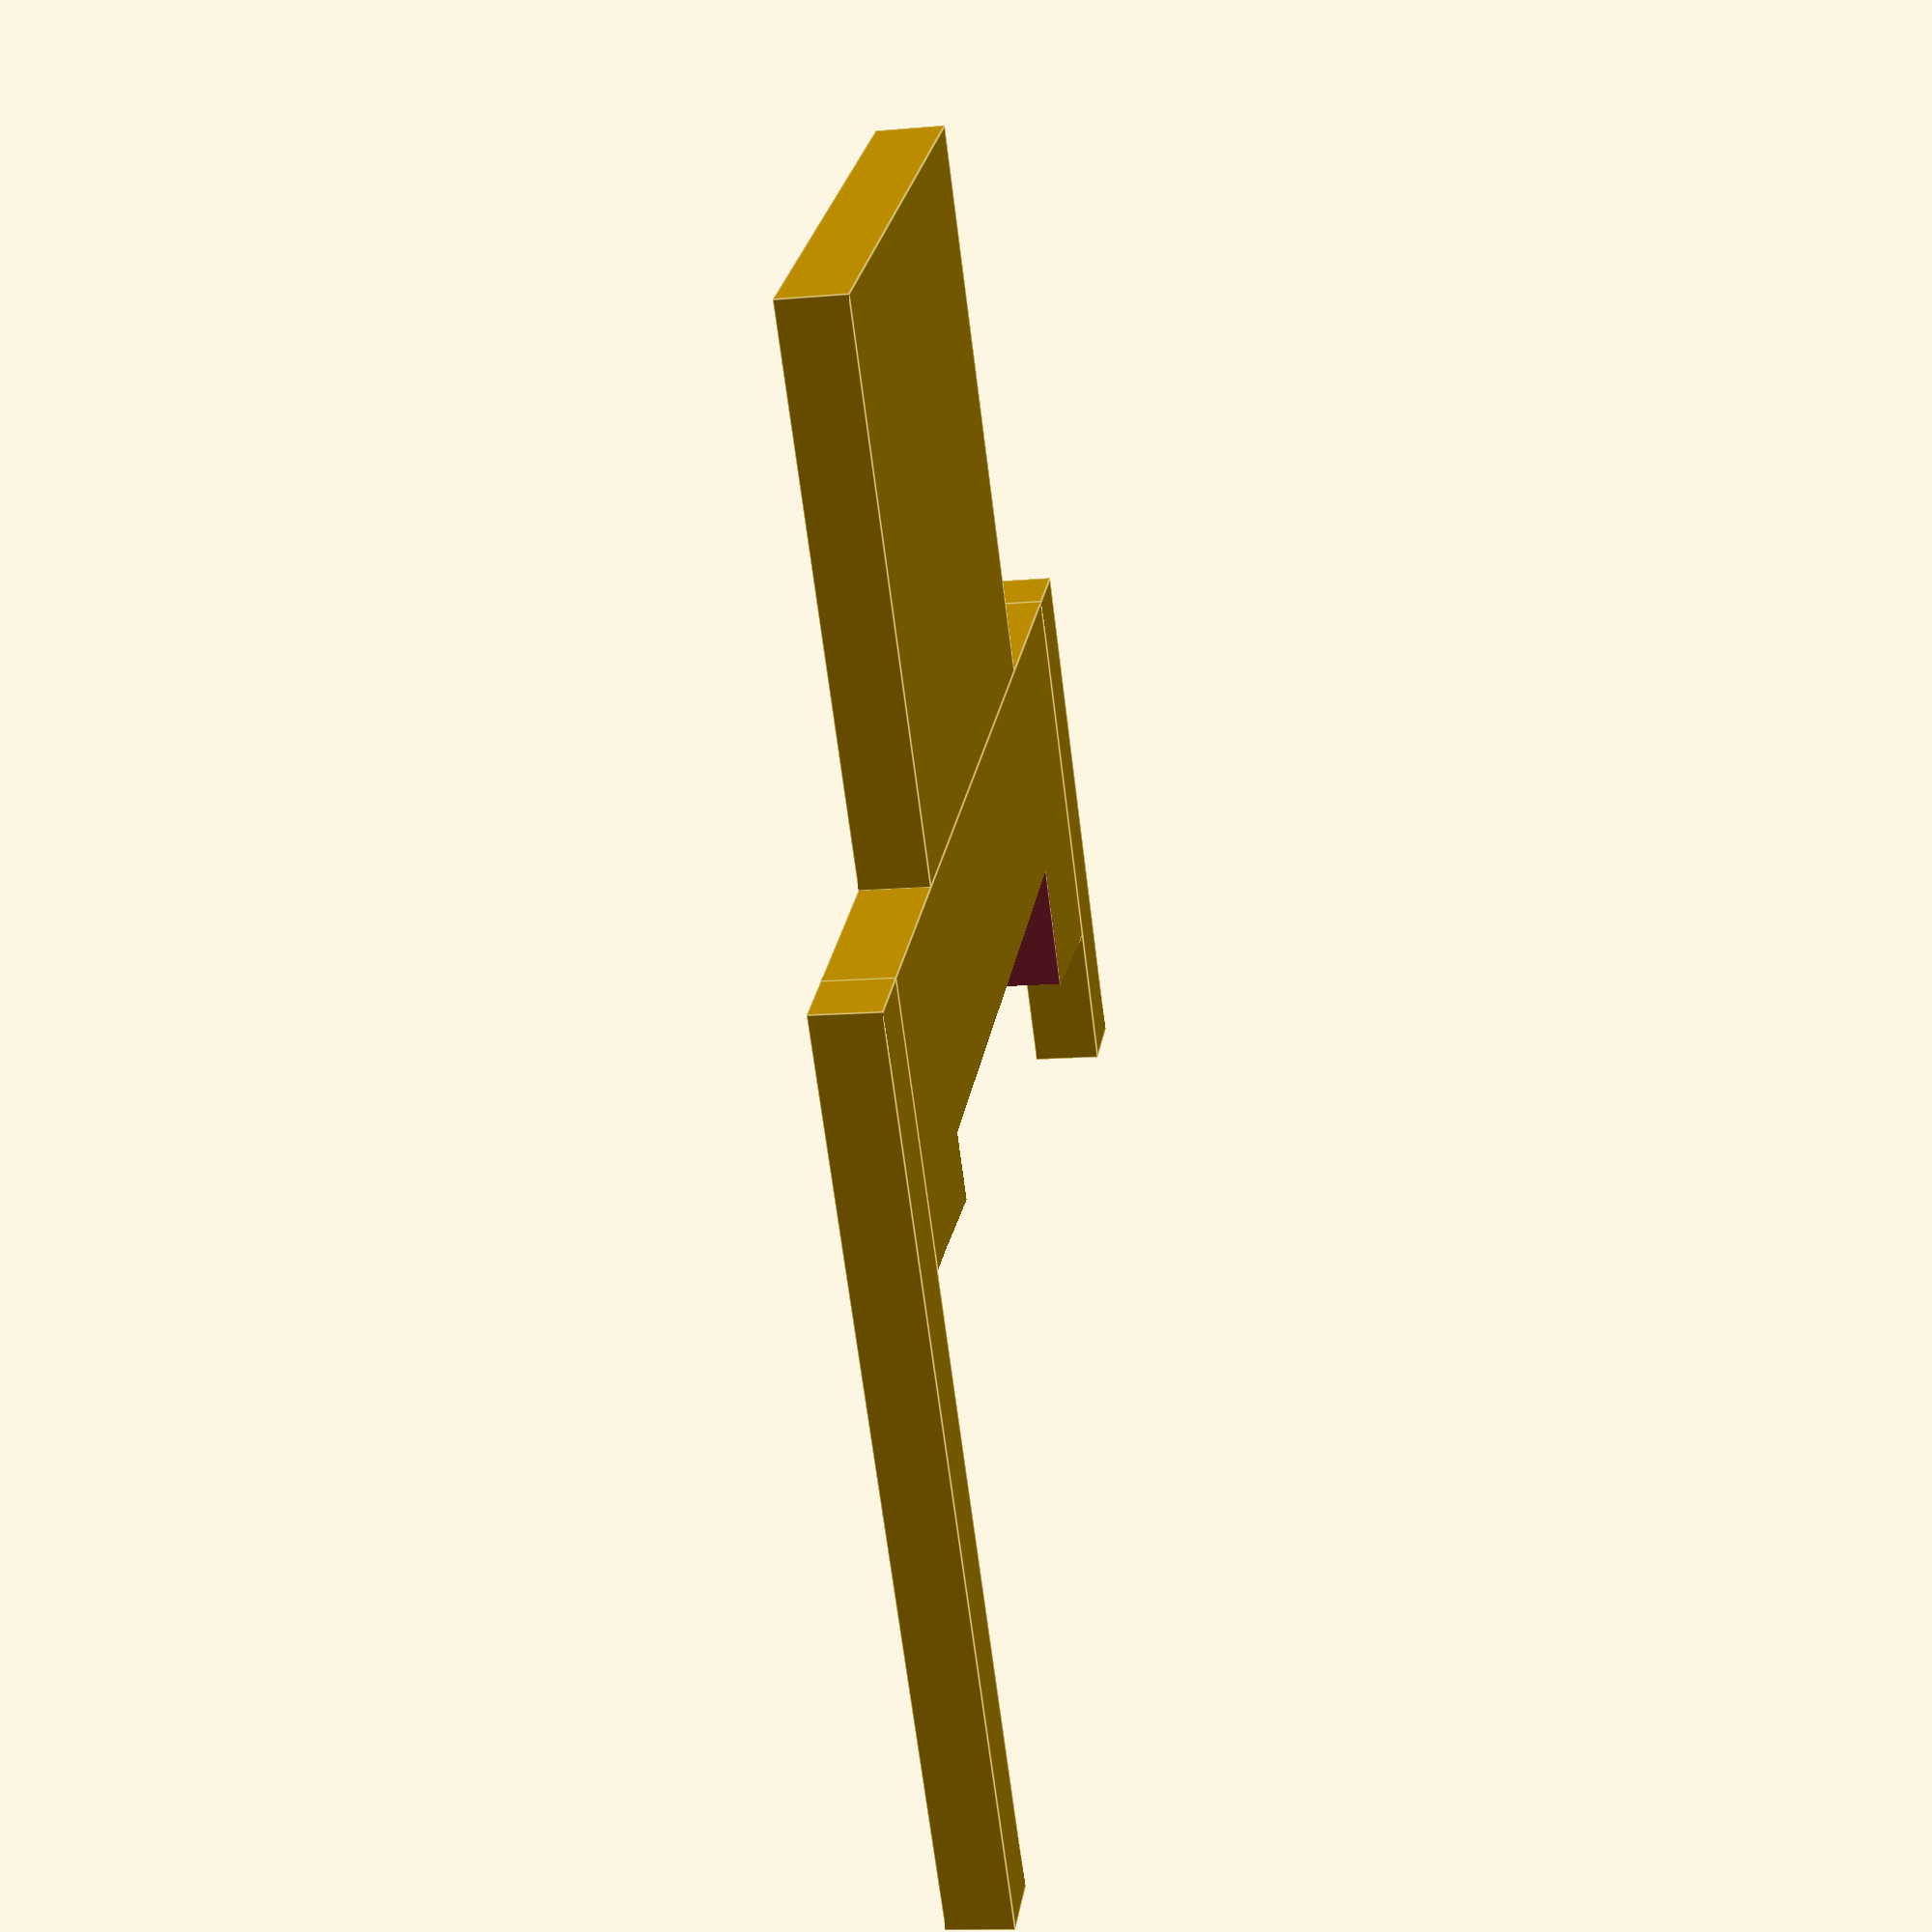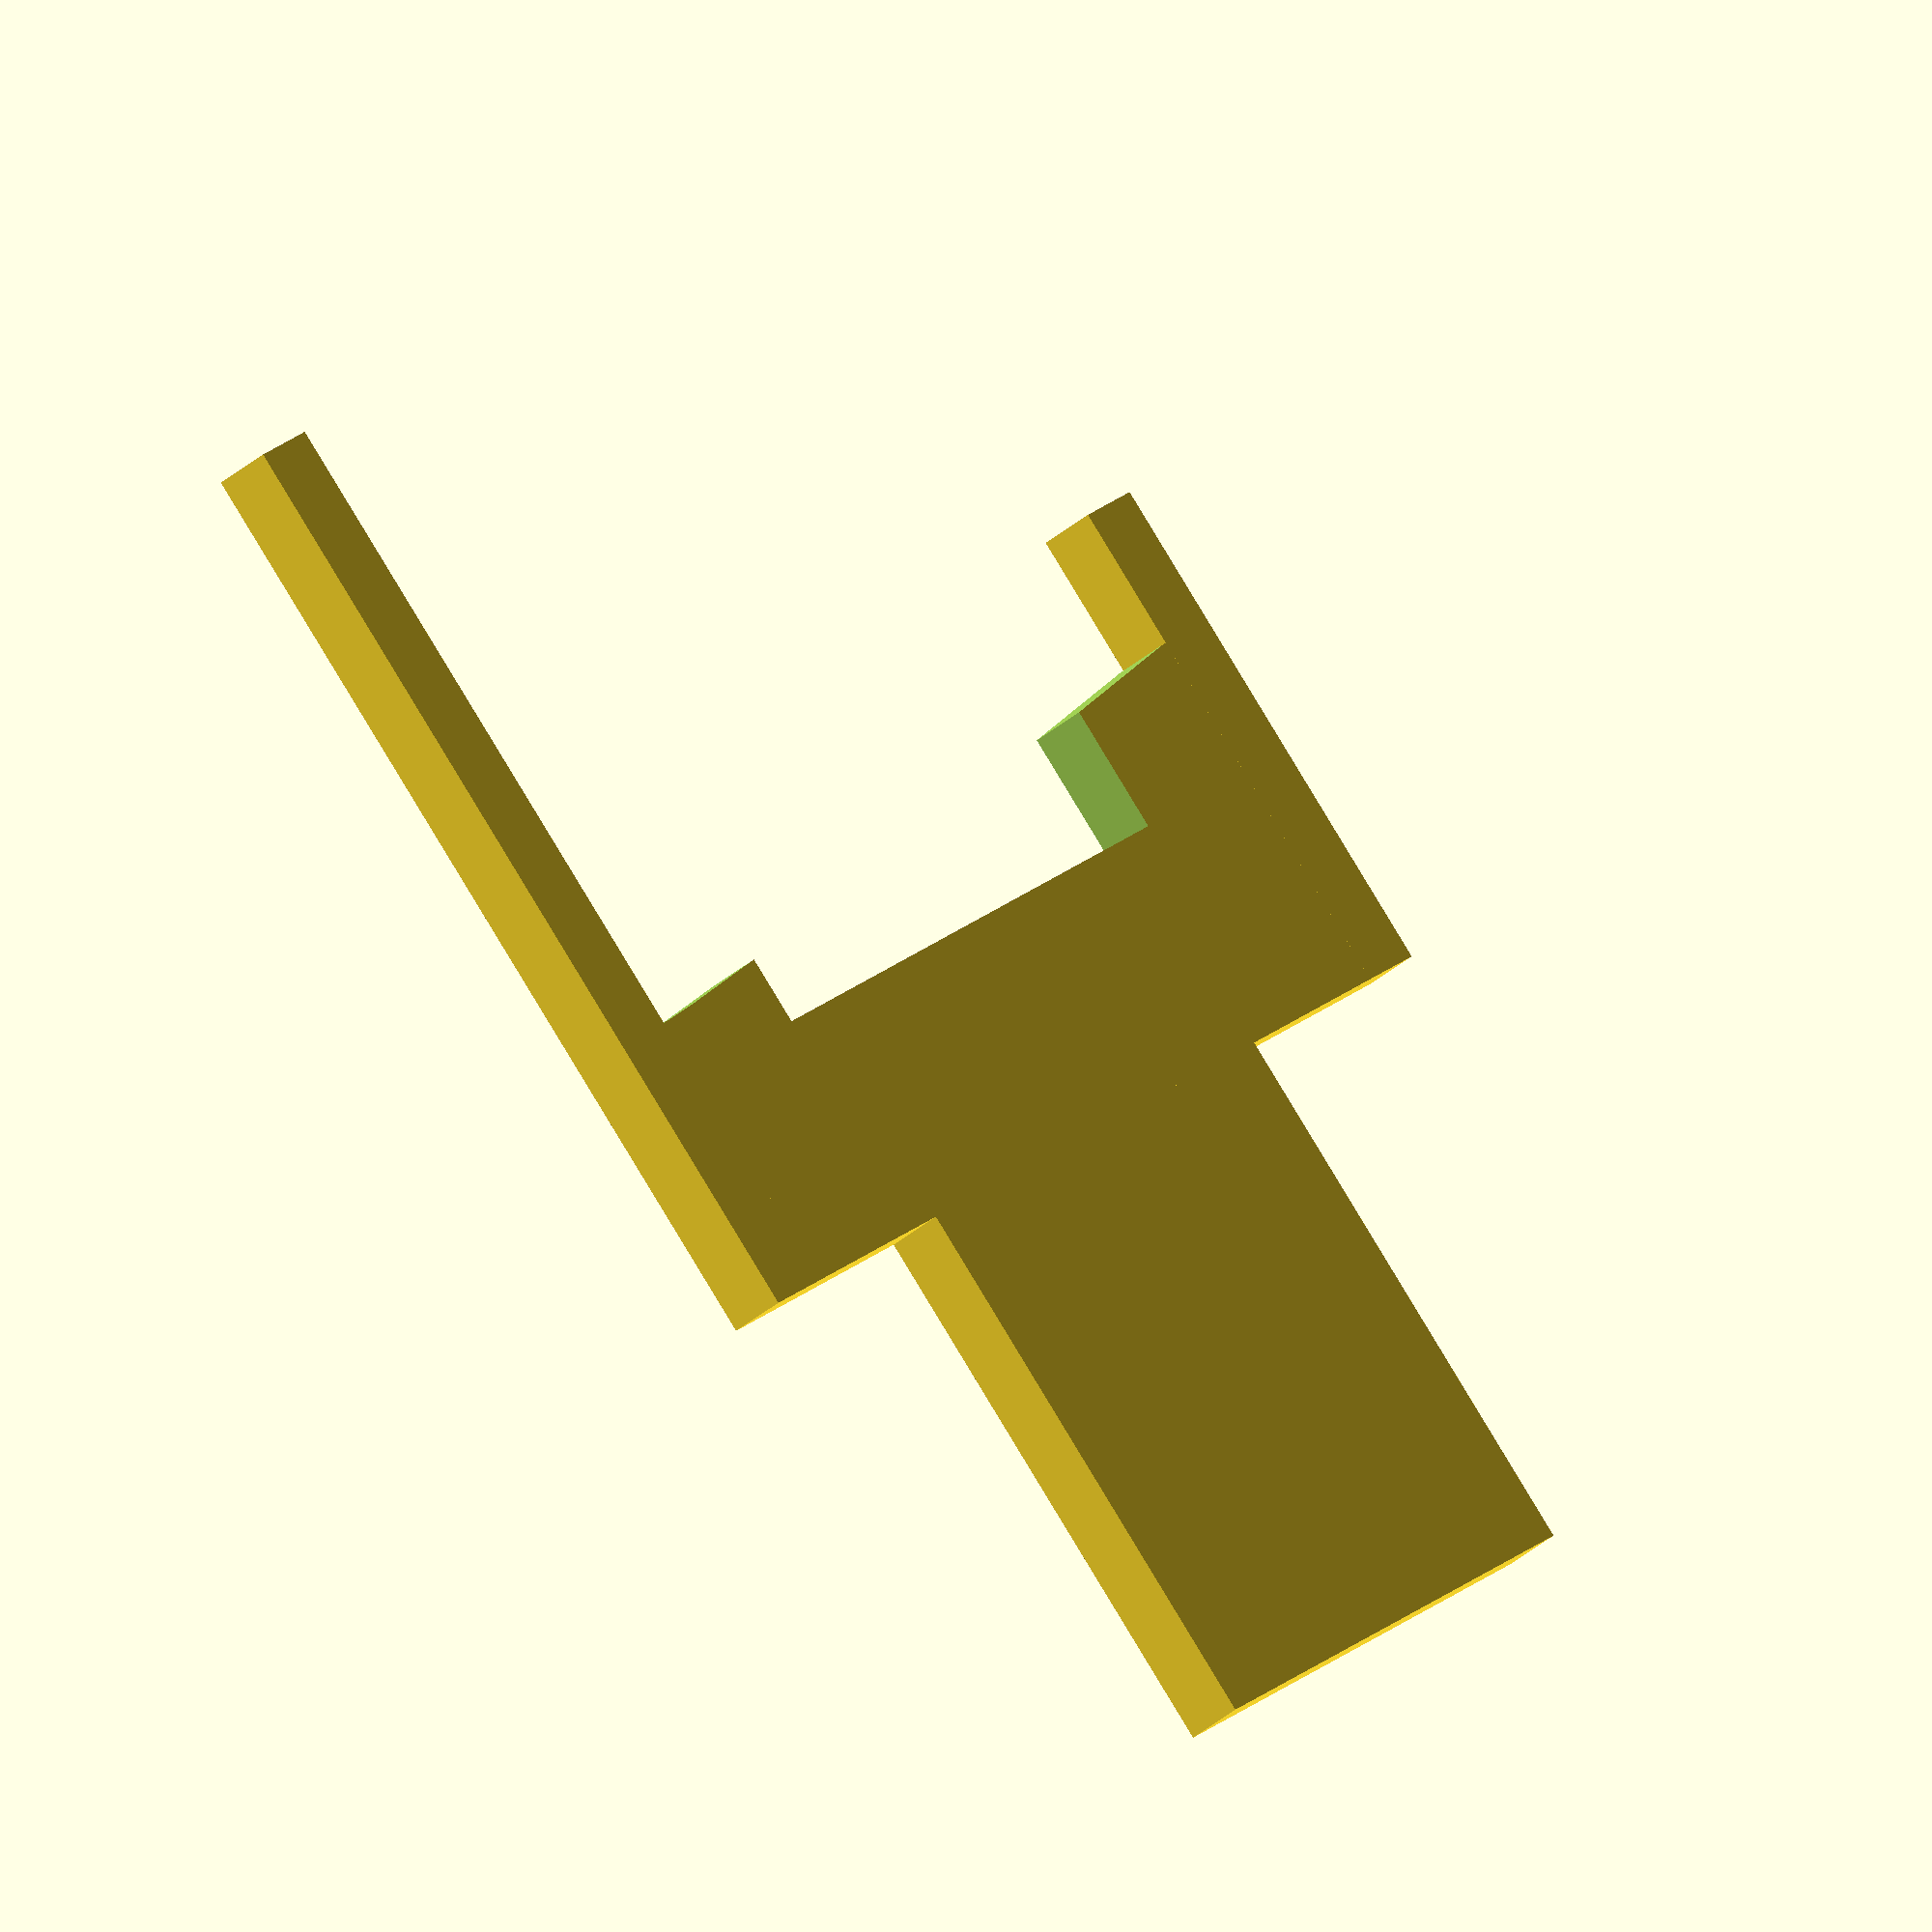
<openscad>
$fa = 2;    // minimum angle (fine resolution)
$fs = 0.2;  // minimum size (fine resolution)


epsilon = 0.01;

pi = 3.1415926535;

layer = 0.2;

width = 3; // temporary; eventually to be 60

function radians(deg) = deg * pi / 180;

module down(k) {
  translate([0,0,-k])
  children();
}


slop = 1; // extra width in mm

theta_d = 4; // degrees
theta1 = 3.8;
theta_avg = theta1 + theta_d / 2.0;
theta2 = theta1 + theta_d;

radius = 40 / radians(theta_d);

gapheight = 3;
h1 = 10 + gapheight; // z thickness of stand in mm

y = radius * cos(theta1) + h1;

d1 = 30; // depth of rear stop, mm
d2 = 6.5; // depth of front stop, mm

h2 = y - radius * cos(theta1 + theta_d);

x1 = radius * sin(theta1);
x2 = radius * sin(theta2);

y1 = radius * cos(theta2);
y2 = radius * cos(theta2);

thickness = 3; // of front and back tabs

mountx = 23; // tab for camera mount
mounty = 25; 

translate([thickness - x1, h1 + d1 - y, 0]) 
  union () {


//    difference () {
//      translate([x1 - thickness, bot, 0])
//        cube([x2 - x1 + 2 * thickness, y - bot, width]);
//      down(epsilon) cylinder(r=radius, h = width + 2 * epsilon);
//    }

    difference () {
      translate([x1 - epsilon, y2, 0])
        cube([x2 - x1 + 2 * epsilon, y - y2, width]);
      down(epsilon) cylinder(r=radius, h = width + 2 * epsilon);
      touch = 7;  // approx length in x of touching surface in mm
      translate([x1+touch, y2, -epsilon])
        cube([x2 - x1 - 2 * touch, 2.2 * gapheight, width+2*epsilon]);
    }

  translate([x1 + epsilon - thickness, y - (h1 + d1), 0])
    cube([thickness+epsilon, d1 + h1, width]);

  translate([x2 - epsilon, y - (h2 + d2), 0])
    cube([thickness+epsilon, d2 + h2, width]);

  translate([(x1+x2)/2 - mountx/2, y - epsilon, 0])
    cube([mountx, mounty, thickness]);

  }

        

</openscad>
<views>
elev=192.7 azim=141.8 roll=258.6 proj=p view=edges
elev=210.7 azim=40.9 roll=37.6 proj=o view=wireframe
</views>
